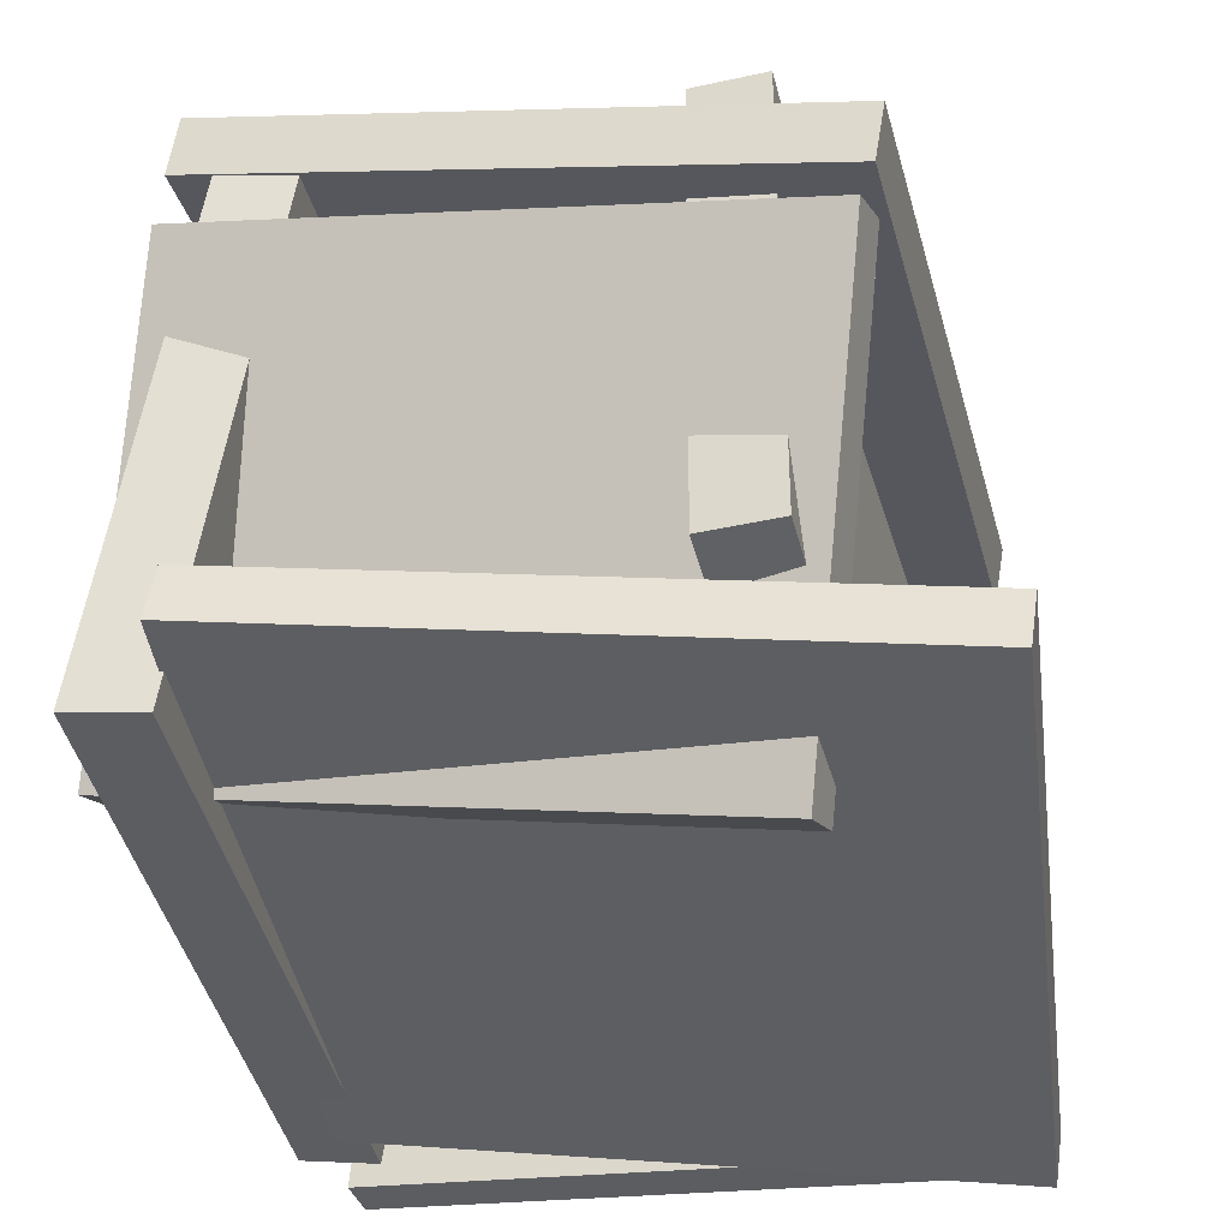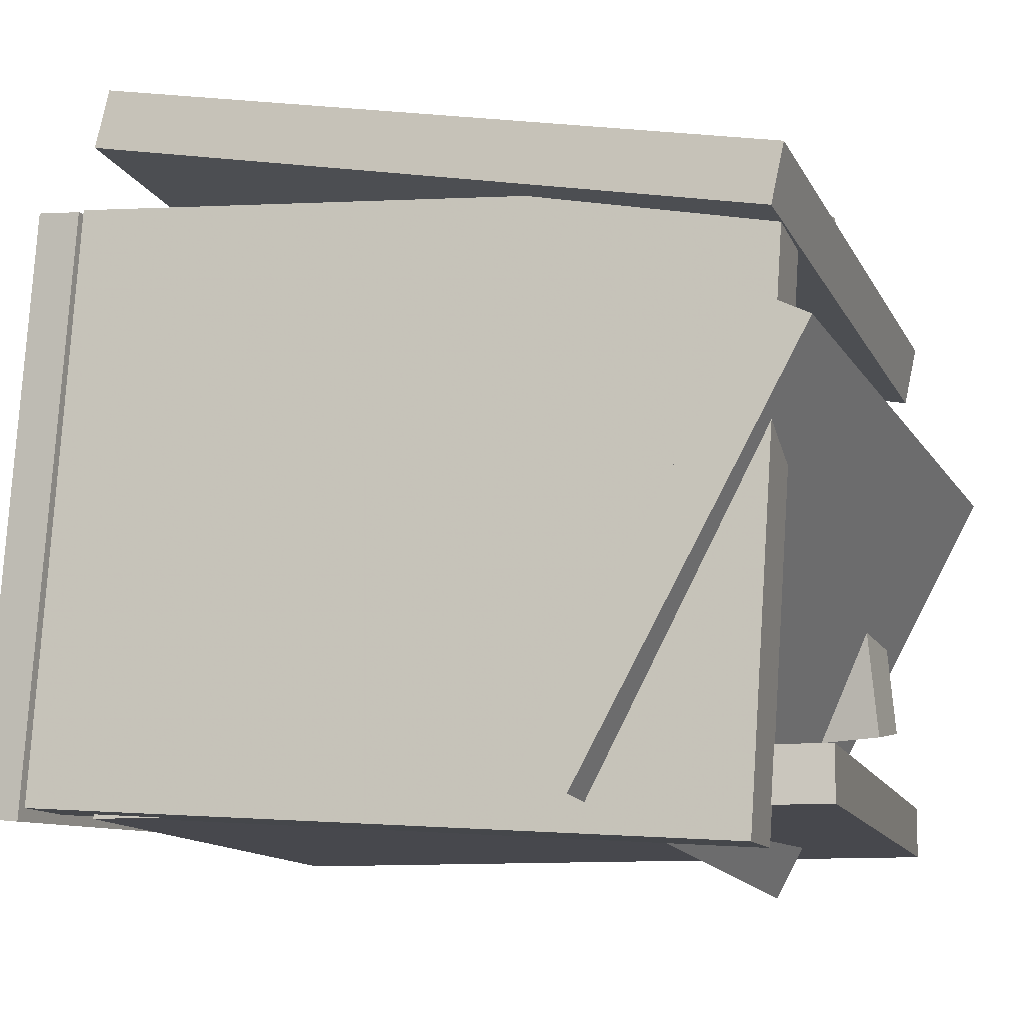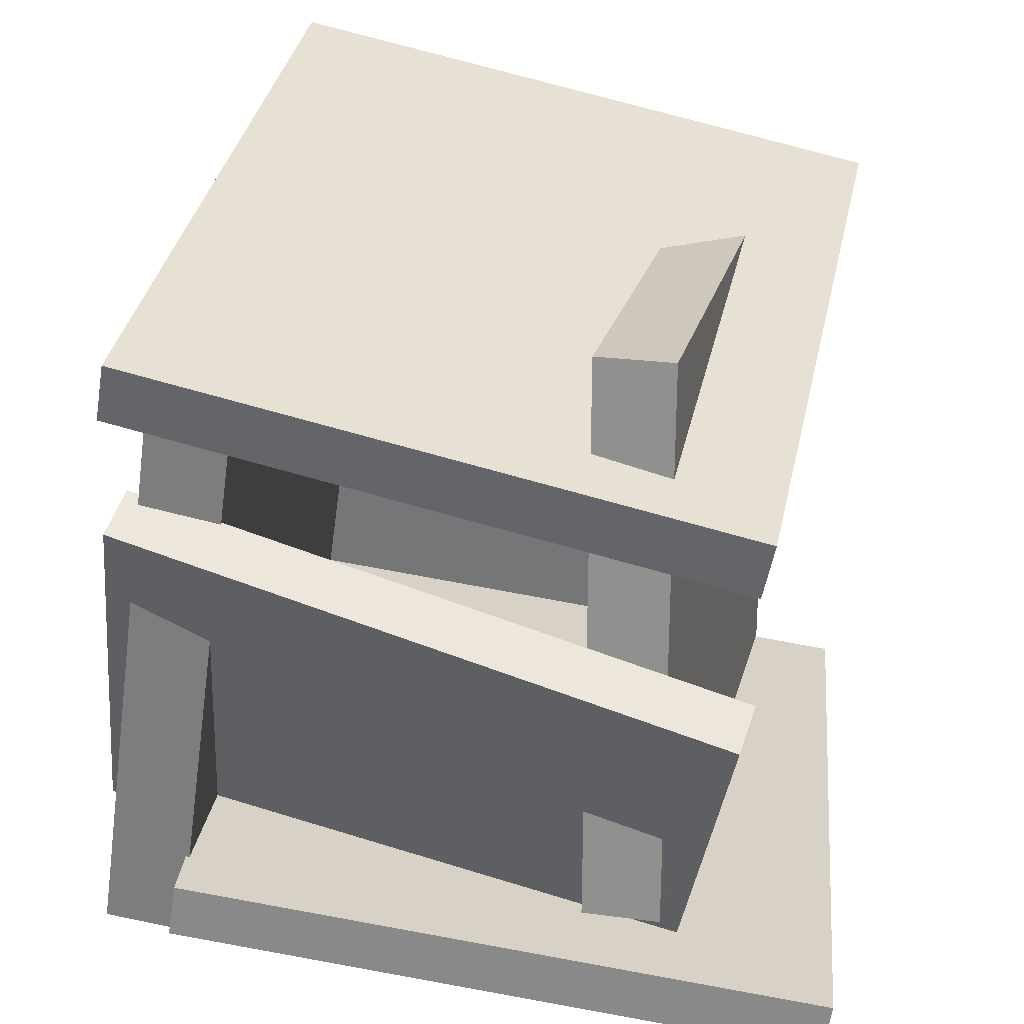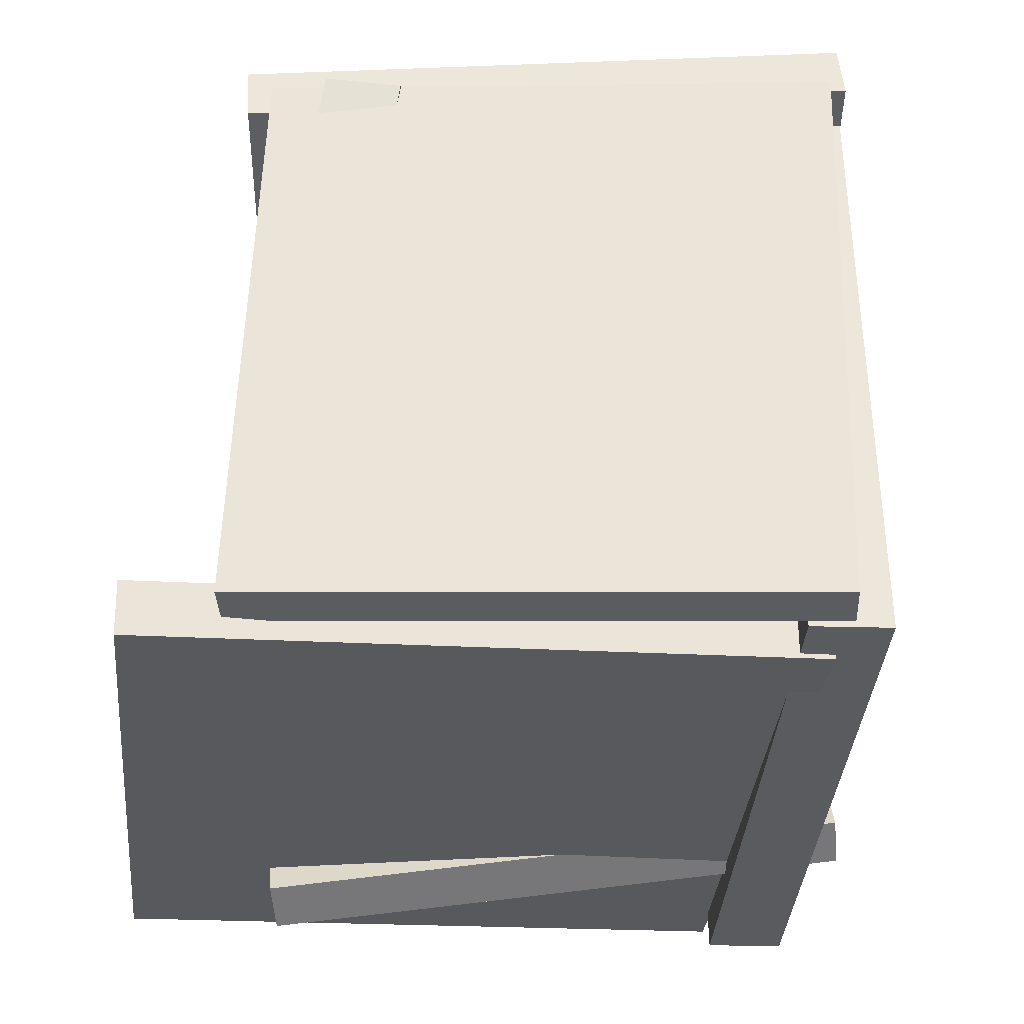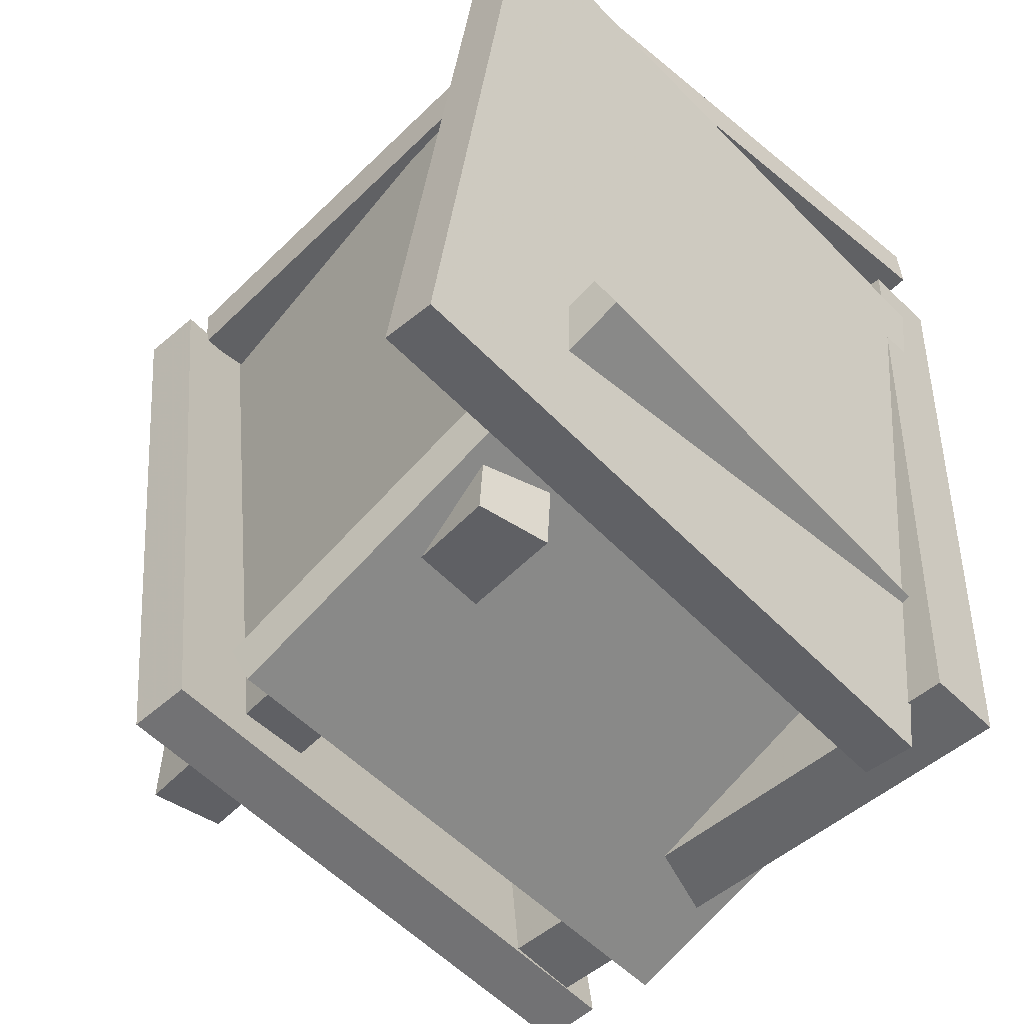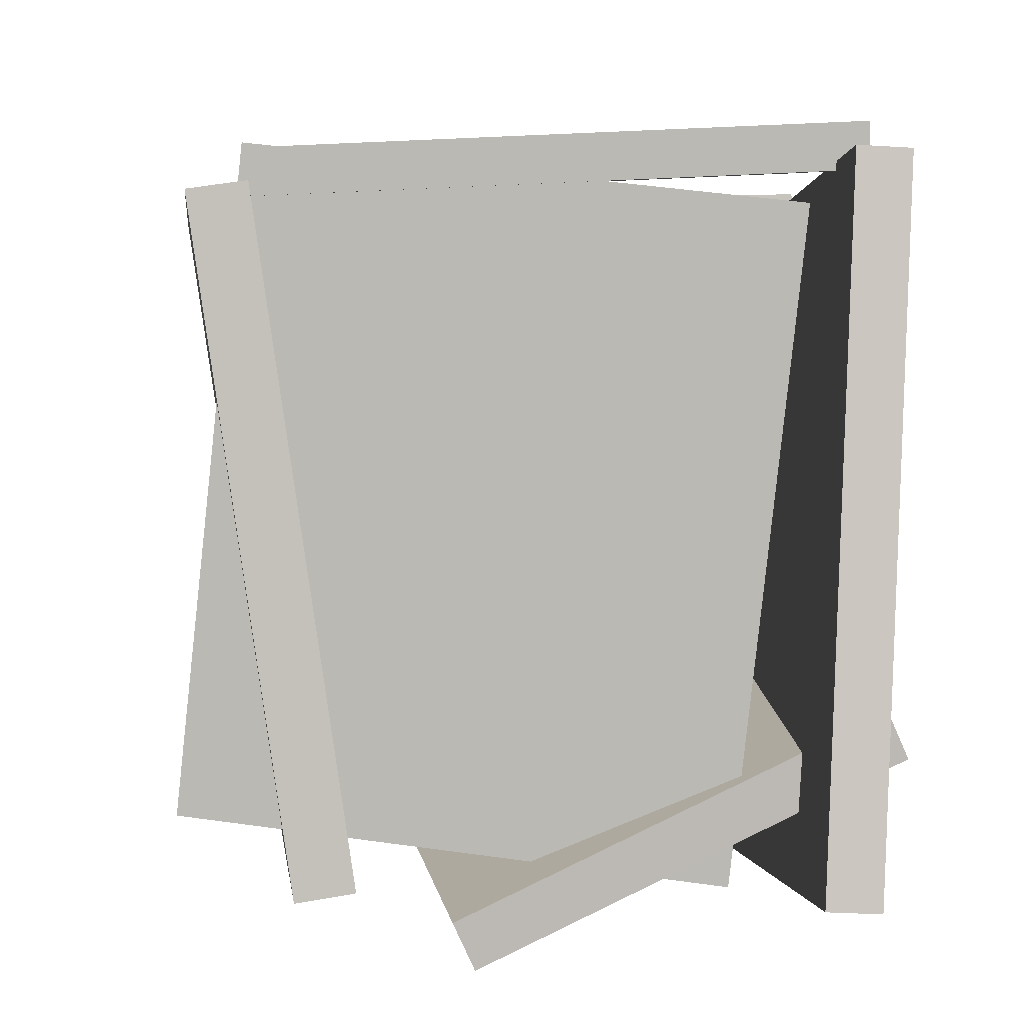
<metadata>
{"format":"obj","ext":"obj","renderer":"f3d","projection":"perspective","resolution":1024,"background":"white","views":[{"elev":-39.4,"azim":13.7,"up":"+Z"},{"elev":-3.1,"azim":-68.8,"up":"+Z"},{"elev":28.1,"azim":11.8,"up":"+Z"},{"elev":57.8,"azim":-172.6,"up":"+Y"},{"elev":-48.9,"azim":142.1,"up":"+Y"},{"elev":4.5,"azim":94.6,"up":"+Y"}]}
</metadata>
<code>
v -0.3418 -0.5697 -0.3104
v -0.4437 0.3531 -0.343
v 0.4854 -0.4827 -0.434
v 0.3835 0.4401 -0.4667
v -0.3317 -0.5661 -0.2404
v -0.4336 0.3567 -0.2731
v 0.4955 -0.4791 -0.364
v 0.3936 0.4437 -0.3967
f 1.0 7.0 5.0
f 1.0 3.0 7.0
f 1.0 4.0 3.0
f 1.0 2.0 4.0
f 3.0 8.0 7.0
f 3.0 4.0 8.0
f 5.0 7.0 8.0
f 5.0 8.0 6.0
f 1.0 5.0 6.0
f 1.0 6.0 2.0
f 2.0 6.0 8.0
f 2.0 8.0 4.0
v -0.3903 -0.5578 0.2547
v -0.3808 -0.4945 0.2823
v -0.5109 -0.2998 -0.2956
v -0.5015 -0.2366 -0.268
v 0.3744 -0.5918 0.07102
v 0.3838 -0.5286 0.09862
v 0.2537 -0.3339 -0.4792
v 0.2632 -0.2706 -0.4516
f 9.0 15.0 13.0
f 9.0 11.0 15.0
f 9.0 12.0 11.0
f 9.0 10.0 12.0
f 11.0 16.0 15.0
f 11.0 12.0 16.0
f 13.0 15.0 16.0
f 13.0 16.0 14.0
f 9.0 13.0 14.0
f 9.0 14.0 10.0
f 10.0 14.0 16.0
f 10.0 16.0 12.0
v 0.1922 0.3794 -0.347
v 0.1771 -0.4993 -0.2502
v 0.181 0.4595 0.3778
v 0.166 -0.4192 0.4747
v 0.2911 0.3779 -0.3453
v 0.276 -0.5008 -0.2485
v 0.28 0.458 0.3795
v 0.2649 -0.4207 0.4764
f 17.0 23.0 21.0
f 17.0 19.0 23.0
f 17.0 20.0 19.0
f 17.0 18.0 20.0
f 19.0 24.0 23.0
f 19.0 20.0 24.0
f 21.0 23.0 24.0
f 21.0 24.0 22.0
f 17.0 21.0 22.0
f 17.0 22.0 18.0
f 18.0 22.0 24.0
f 18.0 24.0 20.0
v 0.2684 0.4208 -0.4218
v 0.2715 0.4813 -0.4194
v 0.3466 0.3863 0.3607
v 0.3497 0.4468 0.363
v -0.4558 0.4554 -0.3479
v -0.4527 0.5159 -0.3456
v -0.3777 0.4209 0.4345
v -0.3746 0.4814 0.4369
f 25.0 31.0 29.0
f 25.0 27.0 31.0
f 25.0 28.0 27.0
f 25.0 26.0 28.0
f 27.0 32.0 31.0
f 27.0 28.0 32.0
f 29.0 31.0 32.0
f 29.0 32.0 30.0
f 25.0 29.0 30.0
f 25.0 30.0 26.0
f 26.0 30.0 32.0
f 26.0 32.0 28.0
v -0.4005 0.3846 0.512
v -0.4042 -0.5135 0.3816
v -0.3846 0.3734 0.5889
v -0.3882 -0.5248 0.4585
v 0.3837 0.4046 0.3522
v 0.38 -0.4935 0.2219
v 0.3996 0.3934 0.4292
v 0.396 -0.5048 0.2988
f 33.0 39.0 37.0
f 33.0 35.0 39.0
f 33.0 36.0 35.0
f 33.0 34.0 36.0
f 35.0 40.0 39.0
f 35.0 36.0 40.0
f 37.0 39.0 40.0
f 37.0 40.0 38.0
f 33.0 37.0 38.0
f 33.0 38.0 34.0
f 34.0 38.0 40.0
f 34.0 40.0 36.0
v -0.352 -0.4934 -0.3628
v -0.4526 -0.4995 -0.3484
v -0.4043 0.4206 -0.3419
v -0.5049 0.4145 -0.3274
v -0.2422 -0.5046 0.3977
v -0.3428 -0.5107 0.4121
v -0.2946 0.4094 0.4187
v -0.3952 0.4033 0.4331
f 41.0 47.0 45.0
f 41.0 43.0 47.0
f 41.0 44.0 43.0
f 41.0 42.0 44.0
f 43.0 48.0 47.0
f 43.0 44.0 48.0
f 45.0 47.0 48.0
f 45.0 48.0 46.0
f 41.0 45.0 46.0
f 41.0 46.0 42.0
f 42.0 46.0 48.0
f 42.0 48.0 44.0

</code>
